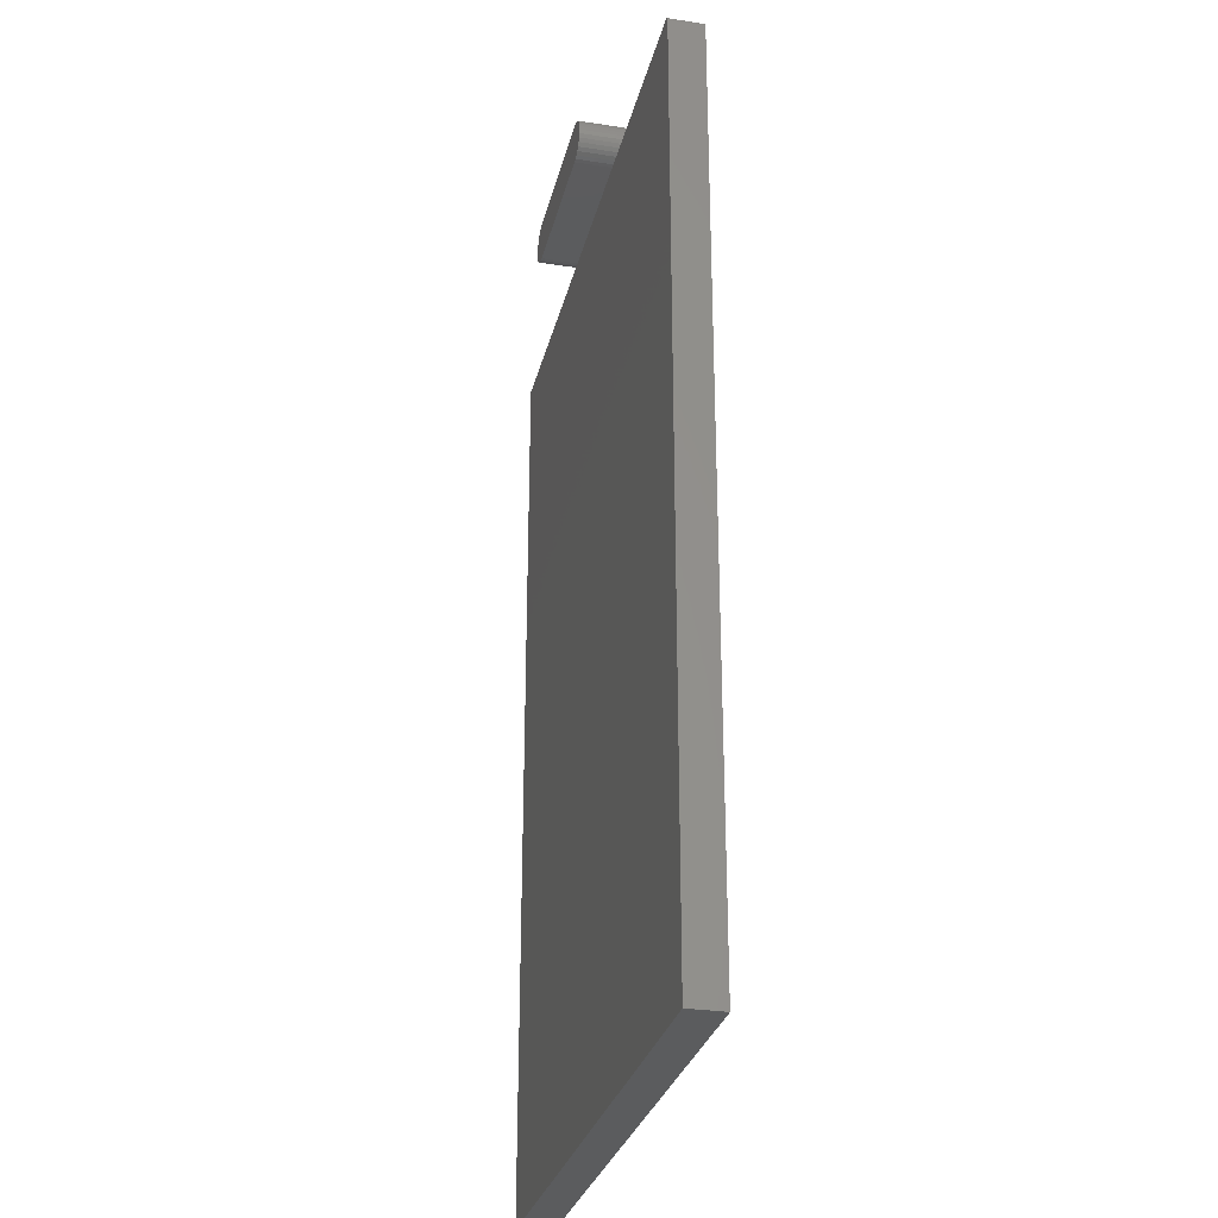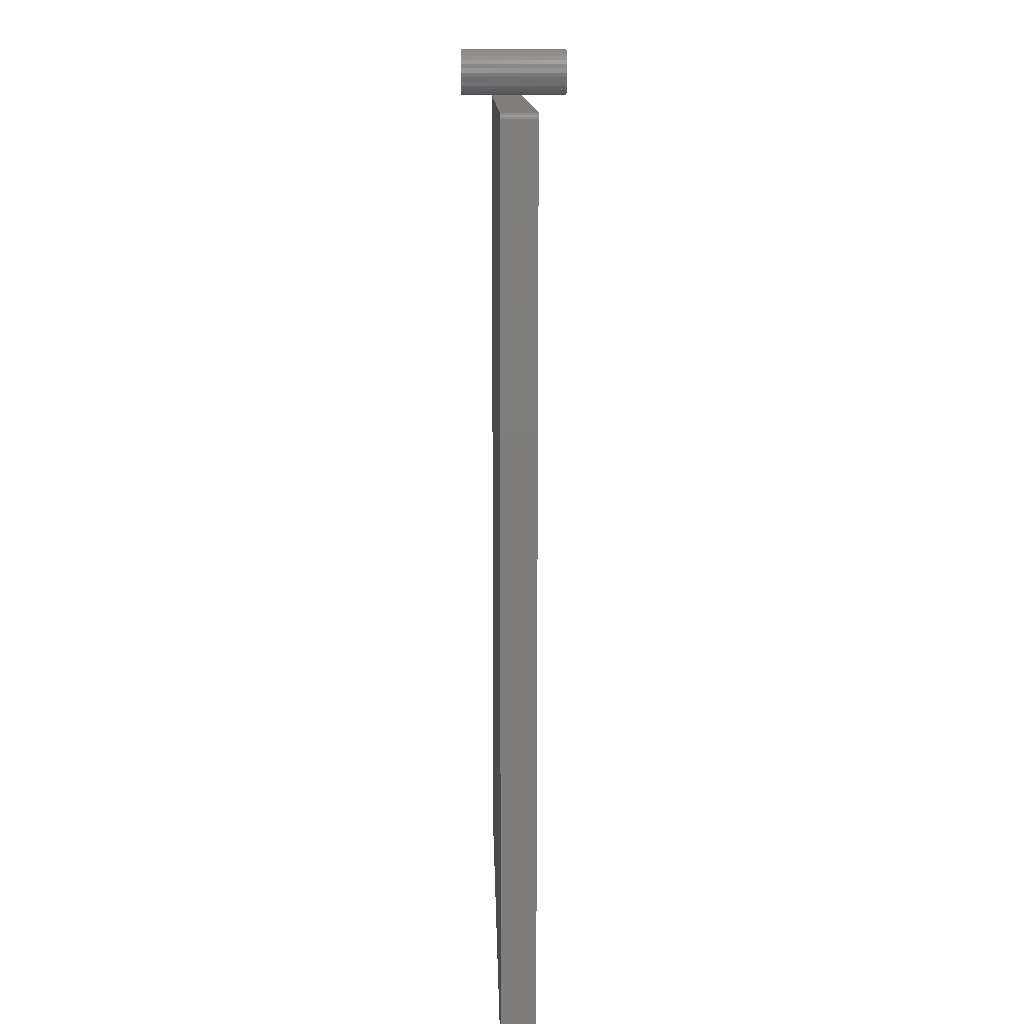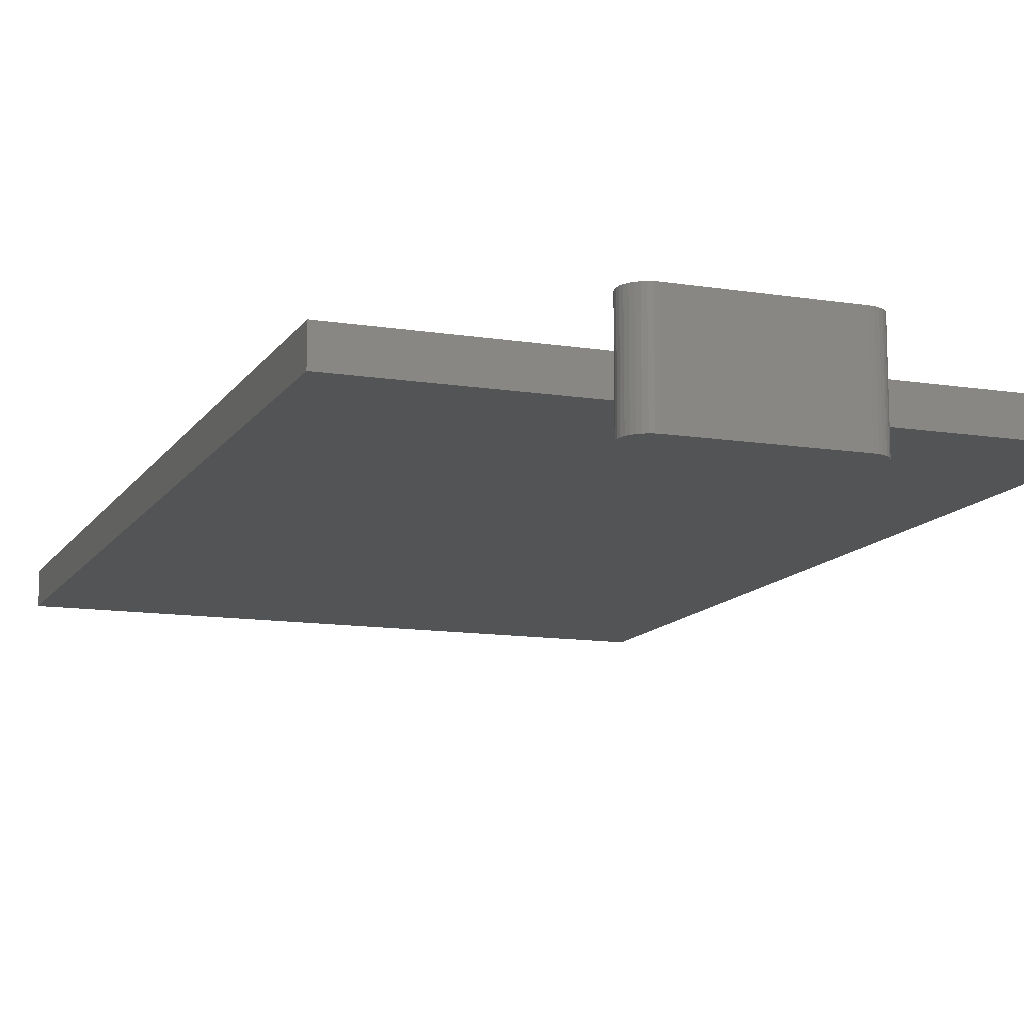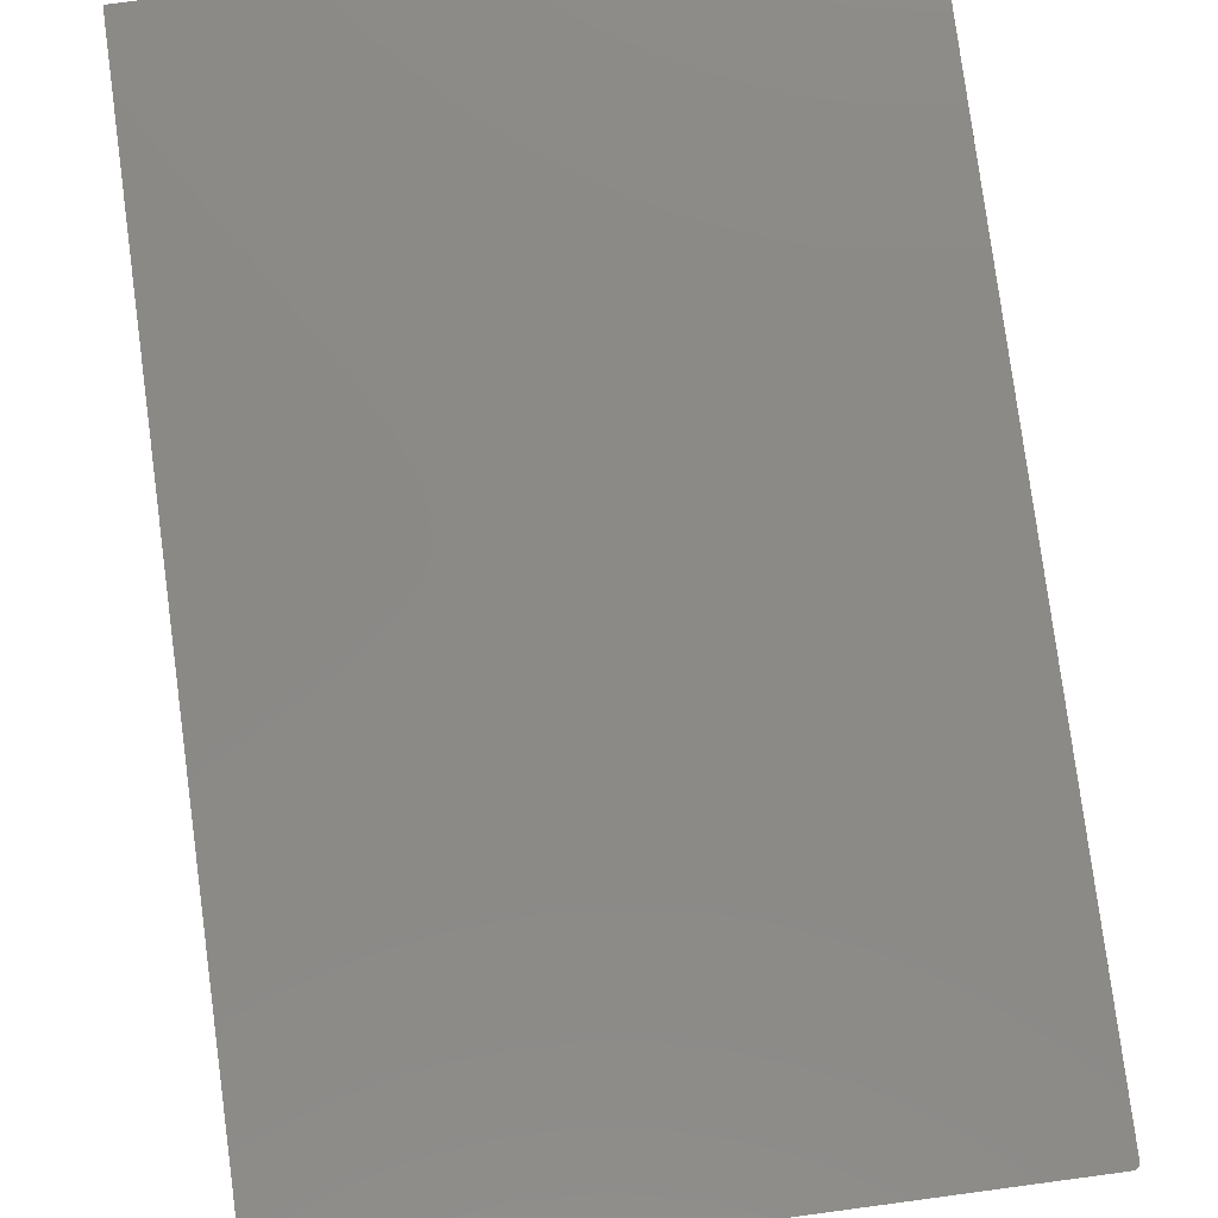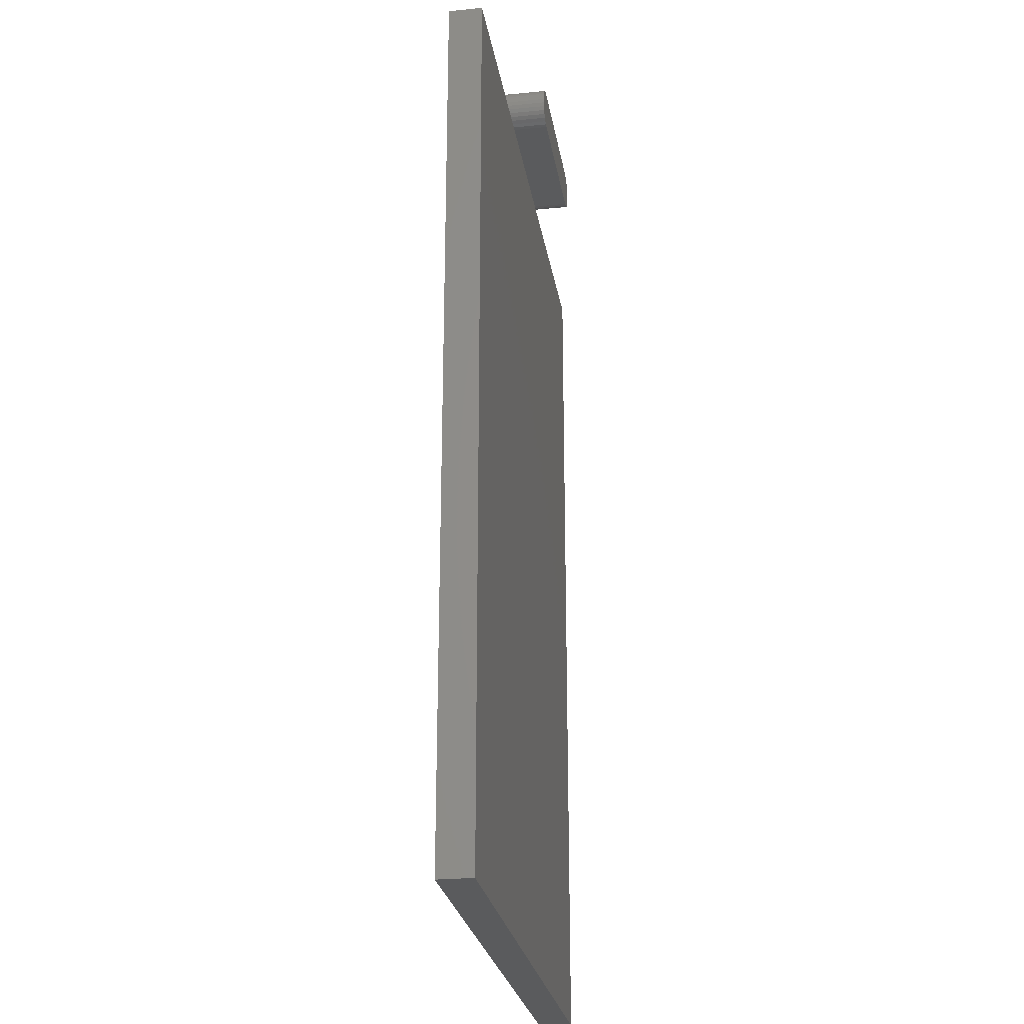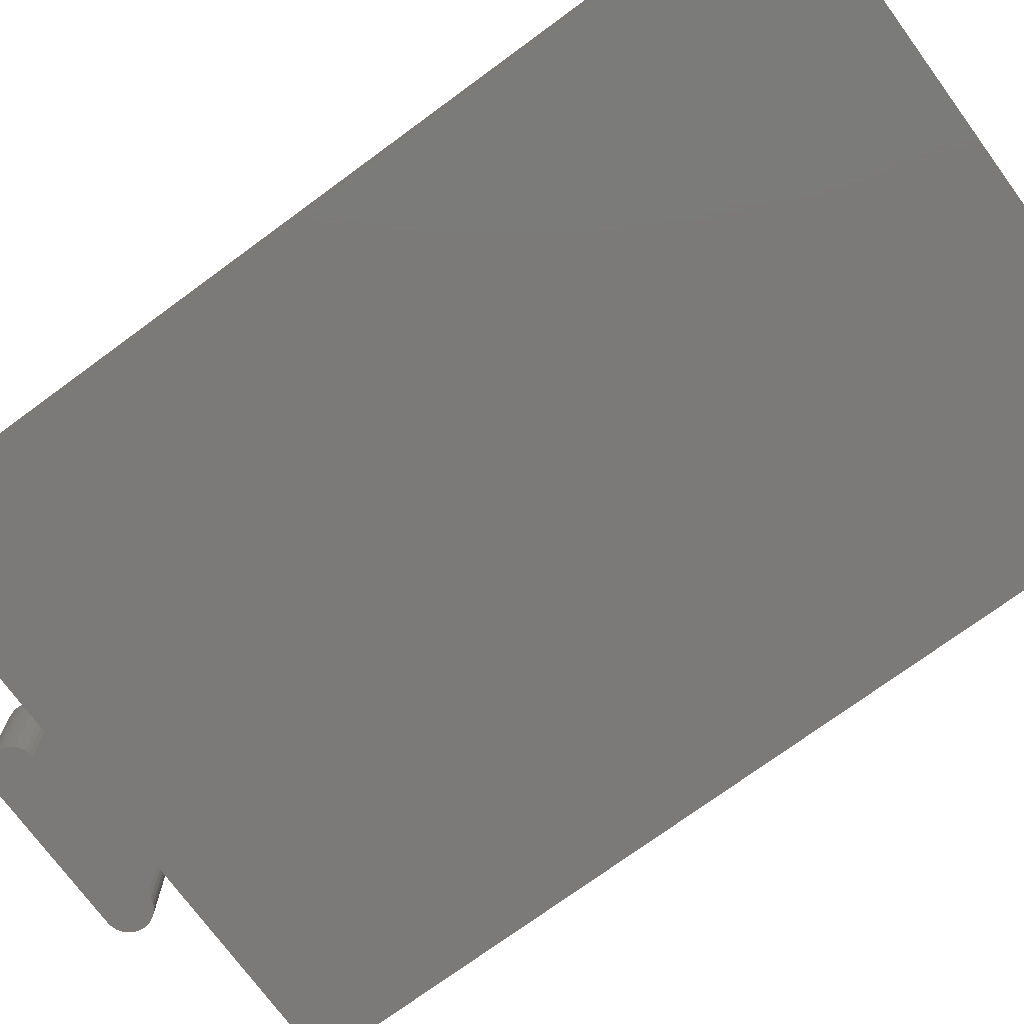
<metadata>
{"format":"stl","ext":"stl","renderer":"f3d","projection":"perspective","resolution":1024,"background":"white","views":[{"elev":-28.9,"azim":77.0,"up":"+Z"},{"elev":12.9,"azim":88.8,"up":"+Z"},{"elev":-12.2,"azim":-20.6,"up":"+Y"},{"elev":79.3,"azim":-7.6,"up":"+Y"},{"elev":-25.5,"azim":-80.9,"up":"+Z"},{"elev":-73.6,"azim":126.3,"up":"+Y"}]}
</metadata>
<code>
# stl→obj: 92 verts, 176 faces
v 0.1146 -0.07031 0.6875
v -0.1243 -0.07031 0.6847
v 0.1198 -0.07031 0.6847
v -0.1288 -0.07031 0.681
v 0.1244 -0.07031 0.681
v -0.1326 -0.07031 0.6764
v 0.1282 -0.07031 0.6764
v -0.1354 -0.07031 0.6712
v 0.1309 -0.07031 0.6712
v -0.1371 -0.07031 0.6656
v 0.1326 -0.07031 0.6656
v 0.1326 -0.07031 0.6538
v -0.1354 -0.07031 0.6482
v 0.1309 -0.07031 0.6482
v -0.1326 -0.07031 0.643
v 0.1282 -0.07031 0.643
v -0.1288 -0.07031 0.6384
v 0.1244 -0.07031 0.6384
v -0.1243 -0.07031 0.6347
v 0.1198 -0.07031 0.6347
v -0.1191 -0.07031 0.6319
v -0.1191 -0.07031 0.6875
v 0.109 -0.07031 0.6892
v 0.1031 -0.07031 0.6898
v -0.1076 -0.07031 0.6898
v -0.1134 -0.07031 0.6892
v 0.1146 -0.07031 0.6319
v -0.1134 -0.07031 0.6302
v -0.1076 -0.07031 0.6296
v 0.1031 -0.07031 0.6296
v 0.109 -0.07031 0.6302
v 0.1332 -0.07031 0.6597
v -0.1377 -0.07031 0.6597
v -0.1371 -0.07031 0.6538
v 0.1198 0.07031 0.6847
v -0.1243 0.07031 0.6847
v 0.1146 0.07031 0.6875
v -0.1288 0.07031 0.681
v 0.1244 0.07031 0.681
v -0.1326 0.07031 0.6764
v 0.1282 0.07031 0.6764
v -0.1354 0.07031 0.6712
v 0.1309 0.07031 0.6712
v -0.1371 0.07031 0.6656
v 0.1326 0.07031 0.6656
v 0.1309 0.07031 0.6482
v -0.1354 0.07031 0.6482
v 0.1326 0.07031 0.6538
v -0.1326 0.07031 0.643
v 0.1282 0.07031 0.643
v -0.1288 0.07031 0.6384
v 0.1244 0.07031 0.6384
v -0.1243 0.07031 0.6347
v 0.1198 0.07031 0.6347
v -0.1191 0.07031 0.6319
v -0.1191 0.07031 0.6875
v -0.1134 0.07031 0.6892
v -0.1076 0.07031 0.6898
v 0.1031 0.07031 0.6898
v 0.109 0.07031 0.6892
v 0.1146 0.07031 0.6319
v 0.109 0.07031 0.6302
v 0.1031 0.07031 0.6296
v -0.1076 0.07031 0.6296
v -0.1134 0.07031 0.6302
v -0.1371 0.07031 0.6538
v -0.1377 0.07031 0.6597
v 0.1332 0.07031 0.6597
v 0.4097 -0.02344 0.6094
v -0.4141 -0.02344 -0.625
v 0.4097 -0.02344 -0.625
v 0.4096 -0.02344 0.6109
v 0.4091 -0.02344 0.6124
v 0.4084 -0.02344 0.6137
v 0.4074 -0.02344 0.6149
v 0.4062 -0.02344 0.6159
v 0.4049 -0.02344 0.6166
v 0.4034 -0.02344 0.617
v 0.4019 -0.02344 0.6172
v -0.4141 -0.02344 0.6172
v 0.4097 0.02344 -0.625
v -0.4141 0.02344 -0.625
v 0.4097 0.02344 0.6094
v 0.4096 0.02344 0.6109
v 0.4019 0.02344 0.6172
v 0.4034 0.02344 0.617
v 0.4049 0.02344 0.6166
v 0.4062 0.02344 0.6159
v 0.4074 0.02344 0.6149
v 0.4084 0.02344 0.6137
v 0.4091 0.02344 0.6124
v -0.4141 0.02344 0.6172
f 1 2 3
f 3 2 4
f 3 4 5
f 5 4 6
f 5 6 7
f 7 6 8
f 7 8 9
f 9 8 10
f 9 10 11
f 12 13 14
f 14 13 15
f 14 15 16
f 16 15 17
f 16 17 18
f 18 17 19
f 18 19 20
f 20 19 21
f 22 2 1
f 22 1 23
f 22 23 24
f 22 24 25
f 22 25 26
f 27 20 21
f 27 21 28
f 27 28 29
f 27 29 30
f 27 30 31
f 11 10 32
f 32 10 33
f 32 33 12
f 12 33 34
f 12 34 13
f 35 36 37
f 38 36 35
f 39 38 35
f 40 38 39
f 41 40 39
f 42 40 41
f 43 42 41
f 44 42 43
f 45 44 43
f 46 47 48
f 49 47 46
f 50 49 46
f 51 49 50
f 52 51 50
f 53 51 52
f 54 53 52
f 55 53 54
f 56 57 58
f 56 58 59
f 56 59 60
f 56 60 37
f 56 37 36
f 61 62 63
f 61 63 64
f 61 64 65
f 61 65 55
f 61 55 54
f 47 66 48
f 48 66 67
f 48 67 68
f 68 67 44
f 68 44 45
f 64 29 65
f 65 29 28
f 65 28 55
f 55 28 21
f 55 21 53
f 53 21 19
f 53 19 51
f 51 19 17
f 51 17 49
f 49 17 15
f 49 15 47
f 47 15 13
f 47 13 66
f 66 13 34
f 66 34 67
f 67 34 33
f 67 33 44
f 44 33 10
f 44 10 42
f 42 10 8
f 42 8 40
f 40 8 6
f 40 6 38
f 38 6 4
f 38 4 36
f 36 4 2
f 36 2 56
f 56 2 22
f 56 22 57
f 57 22 26
f 57 26 58
f 58 26 25
f 24 59 25
f 25 59 58
f 59 24 60
f 60 24 23
f 60 23 37
f 37 23 1
f 37 1 35
f 35 1 3
f 35 3 39
f 39 3 5
f 39 5 41
f 41 5 7
f 41 7 43
f 43 7 9
f 43 9 45
f 45 9 11
f 45 11 68
f 68 11 32
f 68 32 48
f 48 32 12
f 48 12 46
f 46 12 14
f 46 14 50
f 50 14 16
f 50 16 52
f 52 16 18
f 52 18 54
f 54 18 20
f 54 20 61
f 61 20 27
f 61 27 62
f 62 27 31
f 62 31 63
f 63 31 30
f 29 64 30
f 30 64 63
f 69 70 71
f 72 73 74
f 72 74 75
f 72 75 76
f 72 76 77
f 72 77 78
f 72 78 79
f 80 70 69
f 80 69 72
f 80 72 79
f 81 82 83
f 84 85 86
f 84 86 87
f 84 87 88
f 84 88 89
f 84 89 90
f 84 90 91
f 92 85 84
f 92 84 83
f 92 83 82
f 79 85 80
f 80 85 92
f 71 81 69
f 69 81 83
f 85 79 86
f 86 79 78
f 86 78 87
f 87 78 77
f 87 77 88
f 88 77 76
f 88 76 89
f 89 76 75
f 89 75 90
f 90 75 74
f 90 74 91
f 91 74 73
f 91 73 84
f 84 73 72
f 84 72 83
f 83 72 69
f 80 92 70
f 70 92 82
f 70 82 71
f 71 82 81

</code>
